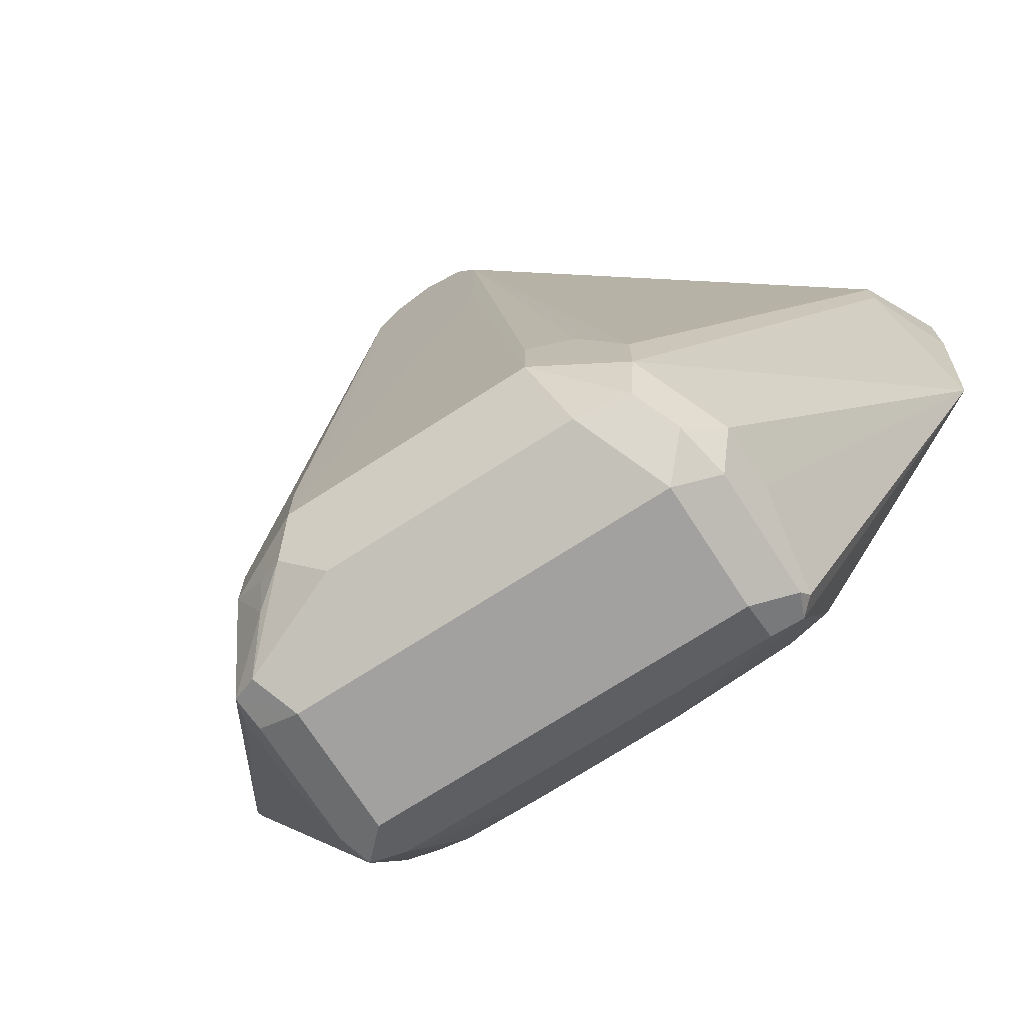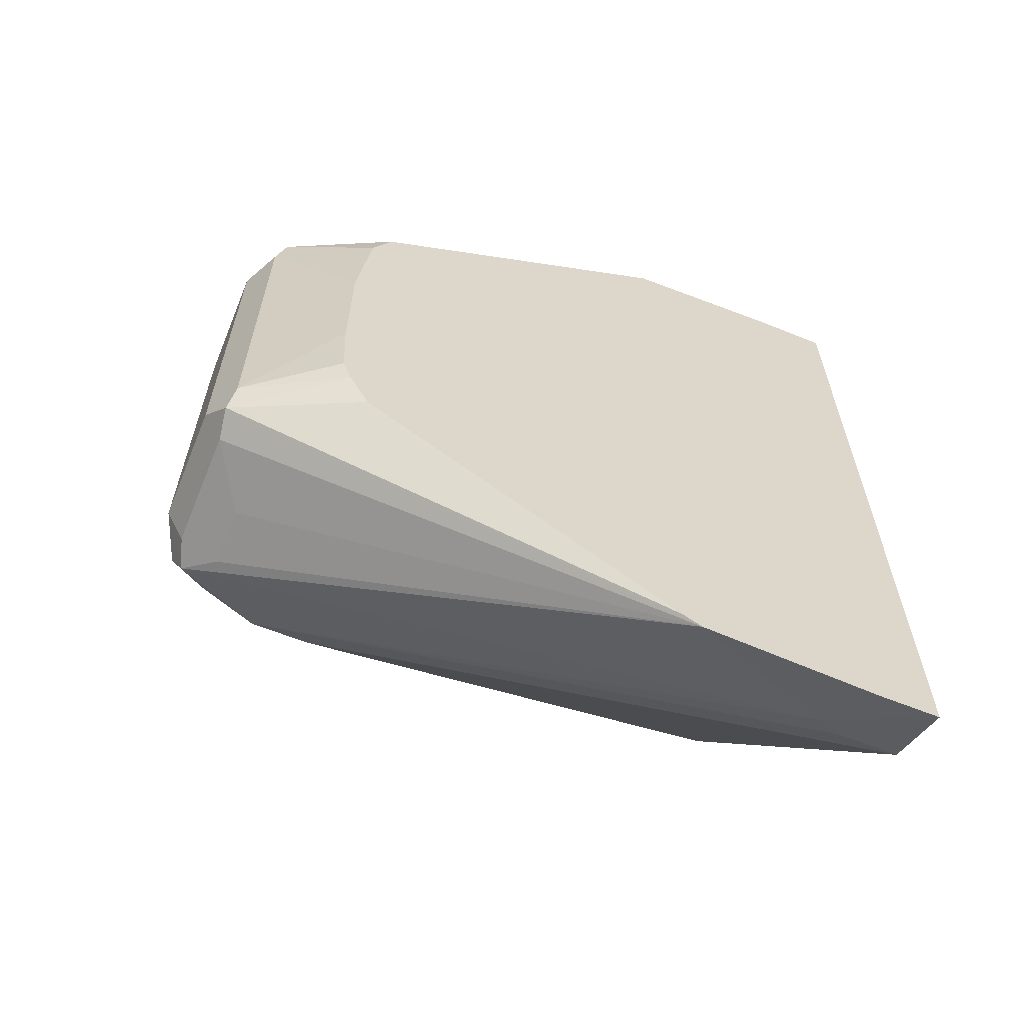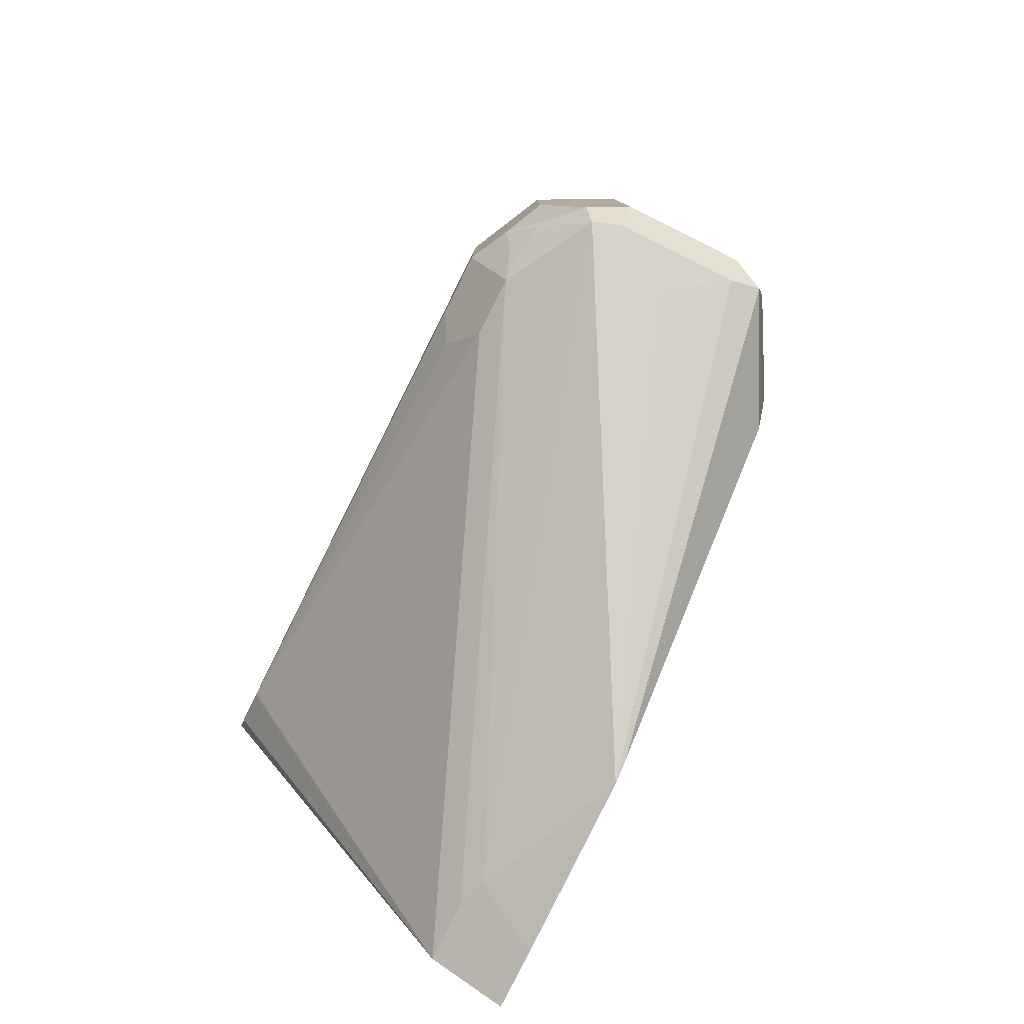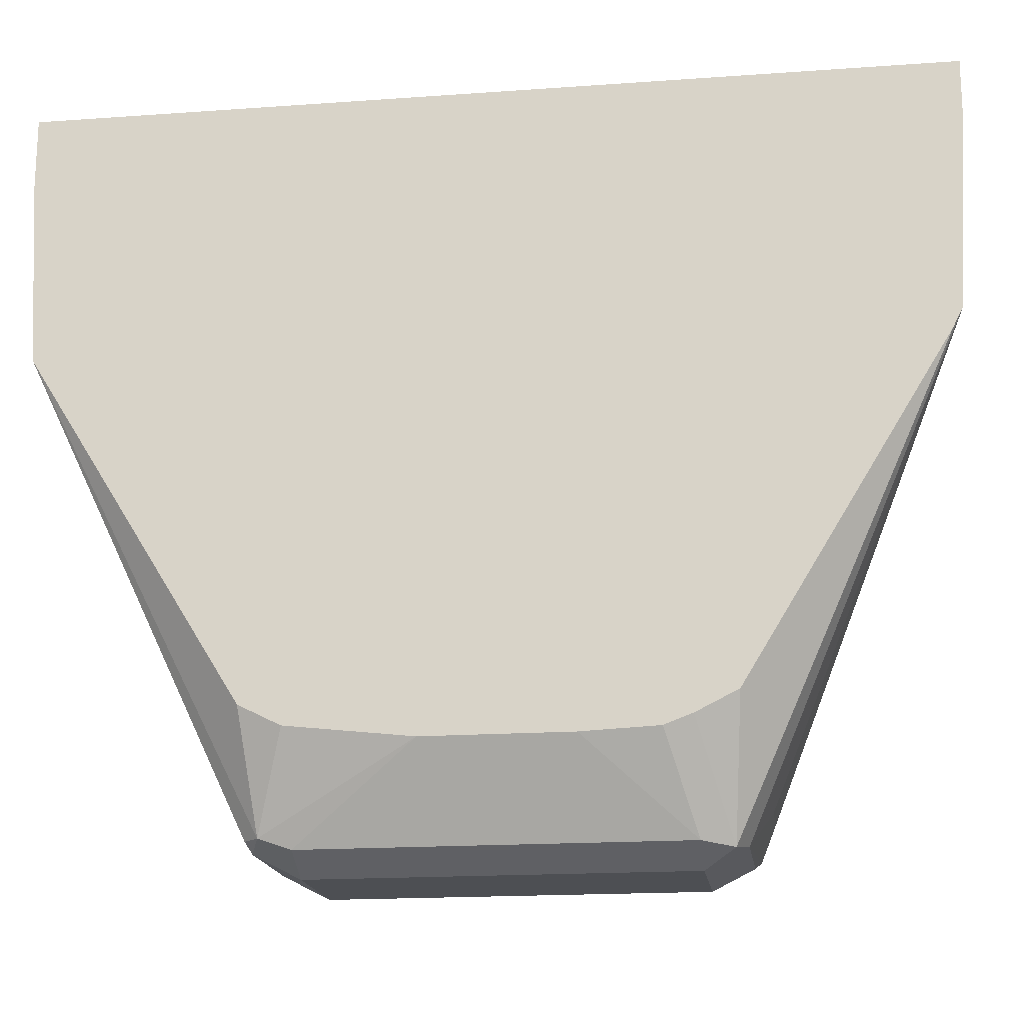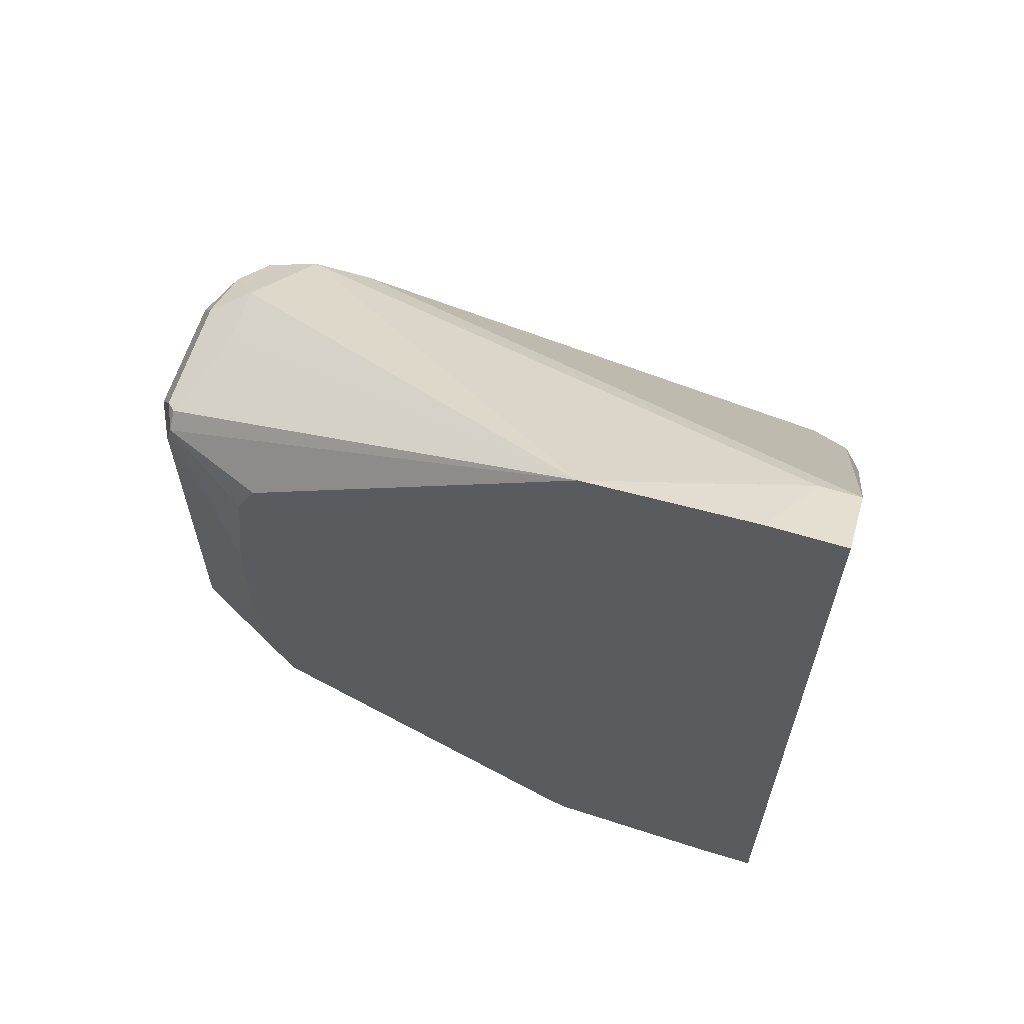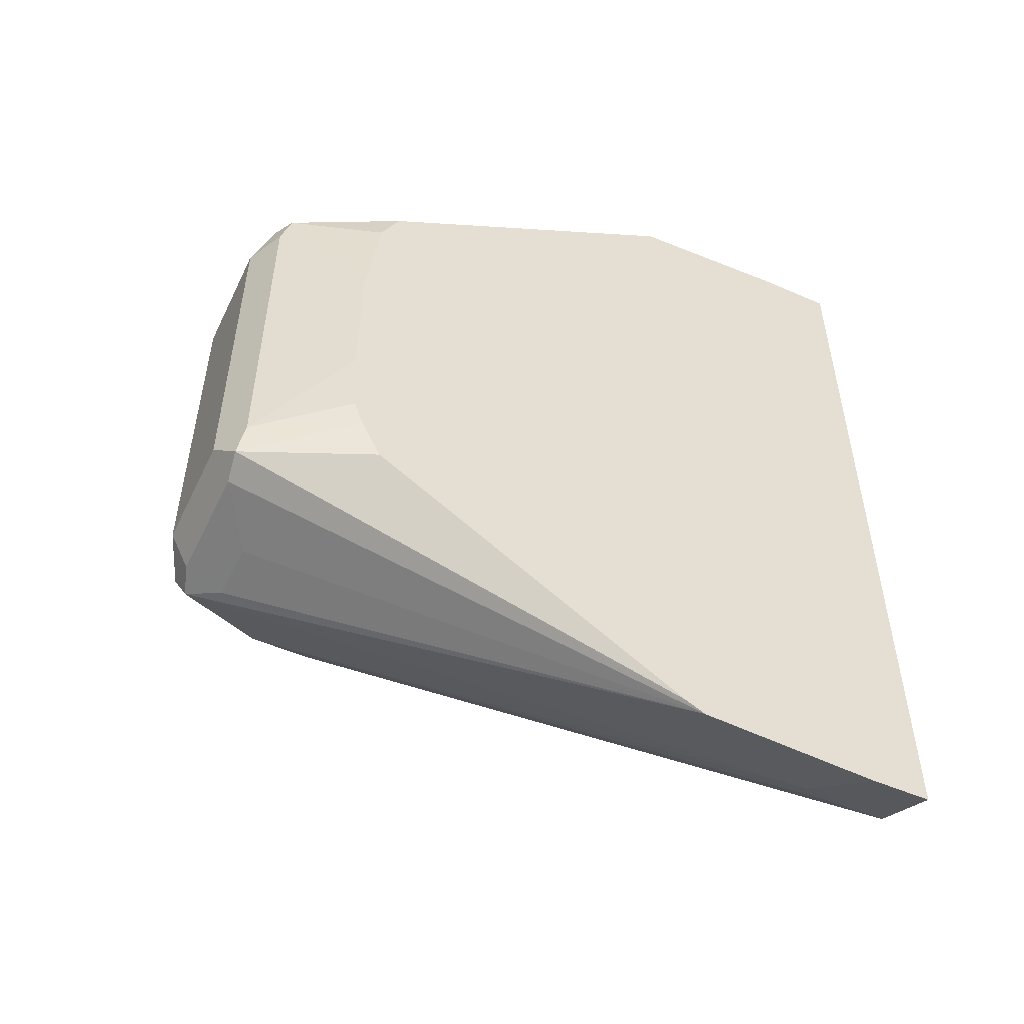
<metadata>
{"format":"obj","ext":"obj","renderer":"f3d","projection":"perspective","resolution":1024,"background":"white","views":[{"elev":-72.2,"azim":-57.2,"up":"+Y"},{"elev":-61.9,"azim":67.6,"up":"+Z"},{"elev":-80.0,"azim":-26.4,"up":"+Z"},{"elev":-17.8,"azim":98.0,"up":"+Y"},{"elev":62.2,"azim":107.2,"up":"+Z"},{"elev":-51.5,"azim":64.6,"up":"+Z"}]}
</metadata>
<code>
v 0.1953 -0.2772 -0.1346
v 0.1953 -0.296 -0.1346
v 0.1757 -0.3053 -0.1249
v 0.1729 -0.2772 -0.1234
v 0.1953 -0.2772 0.1346
v 0.1953 -0.3515 -0.1315
v 0.1727 -0.296 -0.1233
v 0.1203 -0.4902 -0.06937
v 0.1048 -0.4625 -0.06165
v 0.1727 -0.2772 -0.1233
v 0.1852 -0.2772 0.1296
v 0.1953 -0.3012 0.1346
v 0.1953 -0.3578 -0.1284
v 0.1757 -0.4949 -0.06473
v 0.1665 -0.4933 -0.06782
v 0.148 -0.481 -0.07398
v 0.1295 -0.481 -0.07398
v 0.1295 -0.4933 -0.06782
v 0.1295 -0.4995 -0.05548
v 0.1172 -0.4933 -0.06165
v 0.1064 -0.481 -0.05319
v 0.1048 -0.444 -0.06165
v 0.1018 -0.4717 -0.05087
v 0.09867 -0.4625 -0.04931
v 0.1665 -0.2772 -0.111
v 0.09222 -0.296 -0.01834
v 0.09222 -0.2954 -0.01819
v 0.09222 -0.2837 -0.01231
v 0.09222 -0.2778 -0.0005798
v 0.09251 -0.2775 -0
v 0.1727 -0.2772 0.1233
v 0.1727 -0.2899 0.1233
v 0.1953 -0.3535 0.1315
v 0.1953 -0.4563 -0.06782
v 0.1953 -0.4591 -0.06233
v 0.1953 -0.4625 -0.05548
v 0.1788 -0.4933 -0.05548
v 0.1665 -0.4995 -0.05548
v 0.1048 -0.4872 -0.03081
v 0.1295 -0.4995 0.05548
v 0.09867 -0.4748 -0.04315
v 0.09713 -0.4348 -0.04623
v 0.09251 -0.4625 -0.03698
v 0.1665 -0.2772 0.111
v 0.09251 -0.444 -0.03698
v 0.09222 -0.319 -0.01848
v 0.09222 -0.2777 -0
v 0.09222 -0.2777 0.0002899
v 0.1668 -0.2772 0.1116
v 0.1048 -0.4502 0.06165
v 0.09222 -0.2836 0.01223
v 0.09222 -0.2959 0.01834
v 0.1048 -0.4687 0.06165
v 0.1172 -0.4748 0.06782
v 0.1295 -0.481 0.07398
v 0.148 -0.481 0.07398
v 0.1757 -0.4902 0.06937
v 0.1804 -0.4902 0.06473
v 0.1953 -0.4563 0.06782
v 0.1953 -0.4656 -0.04723
v 0.1953 -0.4666 -0.02462
v 0.1788 -0.4933 0.05548
v 0.1665 -0.4995 0.05548
v 0.1048 -0.4872 0.04315
v 0.1357 -0.4933 0.06782
v 0.1203 -0.4902 0.06473
v 0.1079 -0.4841 0.05856
v 0.09867 -0.4748 0.03081
v 0.09222 -0.3512 -0.01239
v 0.09222 -0.3343 -0.01848
v 0.09251 -0.4625 0.03698
v 0.09222 -0.3688 0.0005798
v 0.09867 -0.4378 0.04931
v 0.09222 -0.319 0.01848
v 0.09251 -0.444 0.03698
v 0.09867 -0.4563 0.04931
v 0.1727 -0.4933 0.06782
v 0.1953 -0.4666 0.01848
v 0.1953 -0.4625 0.05548
v 0.1953 -0.4584 0.06373
v 0.09222 -0.3343 0.01848
v 0.09222 -0.3368 0.01795
v 0.09222 -0.349 0.01487
v 0.09222 -0.3595 0.008012
f 36 60 37
f 33 54 55
f 32 53 33
f 33 55 56
f 33 56 57
f 33 58 59
f 33 53 54
f 37 60 61
f 39 68 41
f 37 78 62
f 37 62 63
f 37 63 38
f 39 64 68
f 40 63 77
f 31 52 50
f 40 77 65
f 37 61 78
f 31 51 52
f 26 74 52
f 31 53 32
f 40 65 66
f 26 83 82
f 26 82 81
f 26 81 74
f 26 52 51
f 26 51 48
f 26 48 47
f 26 47 29
f 26 84 83
f 26 29 28
f 26 28 27
f 29 47 30
f 30 47 48
f 30 48 31
f 30 31 49
f 30 49 44
f 31 50 53
f 31 48 51
f 40 66 67
f 64 71 68
f 41 68 71
f 57 77 58
f 58 62 78
f 58 78 79
f 58 79 80
f 58 80 59
f 58 77 62
f 62 77 63
f 64 67 71
f 71 76 73
f 71 73 75
f 71 75 74
f 71 74 81
f 71 81 82
f 71 82 83
f 71 83 84
f 71 84 72
f 26 72 84
f 57 65 77
f 40 67 64
f 55 57 56
f 55 66 65
f 41 71 43
f 42 43 45
f 43 69 70
f 43 70 46
f 43 46 45
f 43 71 72
f 43 72 69
f 50 52 73
f 50 73 76
f 50 76 53
f 52 74 75
f 52 75 73
f 53 67 54
f 53 76 71
f 53 71 67
f 54 67 66
f 54 66 55
f 55 65 57
f 26 69 72
f 33 57 58
f 26 46 70
f 1 13 6
f 1 6 2
f 3 7 4
f 3 6 8
f 3 8 9
f 3 9 7
f 4 7 10
f 5 11 12
f 6 13 14
f 6 14 15
f 6 15 16
f 6 16 17
f 6 17 8
f 7 9 22
f 7 22 10
f 8 17 16
f 8 16 15
f 1 34 13
f 8 15 18
f 1 35 34
f 1 60 36
f 1 2 3
f 1 3 4
f 1 4 10
f 1 10 25
f 1 25 44
f 1 44 49
f 1 49 31
f 1 31 11
f 1 11 5
f 1 5 12
f 1 12 33
f 1 33 59
f 1 59 80
f 1 80 79
f 1 79 78
f 1 78 61
f 1 61 60
f 1 36 35
f 8 18 19
f 2 6 3
f 8 20 21
f 14 19 18
f 14 18 15
f 19 39 20
f 19 38 63
f 19 63 40
f 19 40 64
f 19 64 39
f 20 39 41
f 20 41 21
f 21 41 23
f 22 42 26
f 23 41 43
f 23 43 24
f 24 43 42
f 8 19 20
f 26 42 45
f 26 45 46
f 14 38 19
f 14 37 38
f 25 30 44
f 14 35 36
f 14 36 37
f 8 21 9
f 9 23 24
f 9 24 42
f 9 42 22
f 10 22 26
f 10 26 27
f 10 27 28
f 10 28 29
f 9 21 23
f 26 70 69
f 10 30 25
f 11 31 32
f 11 32 12
f 12 32 33
f 13 34 14
f 10 29 30
f 14 34 35

</code>
